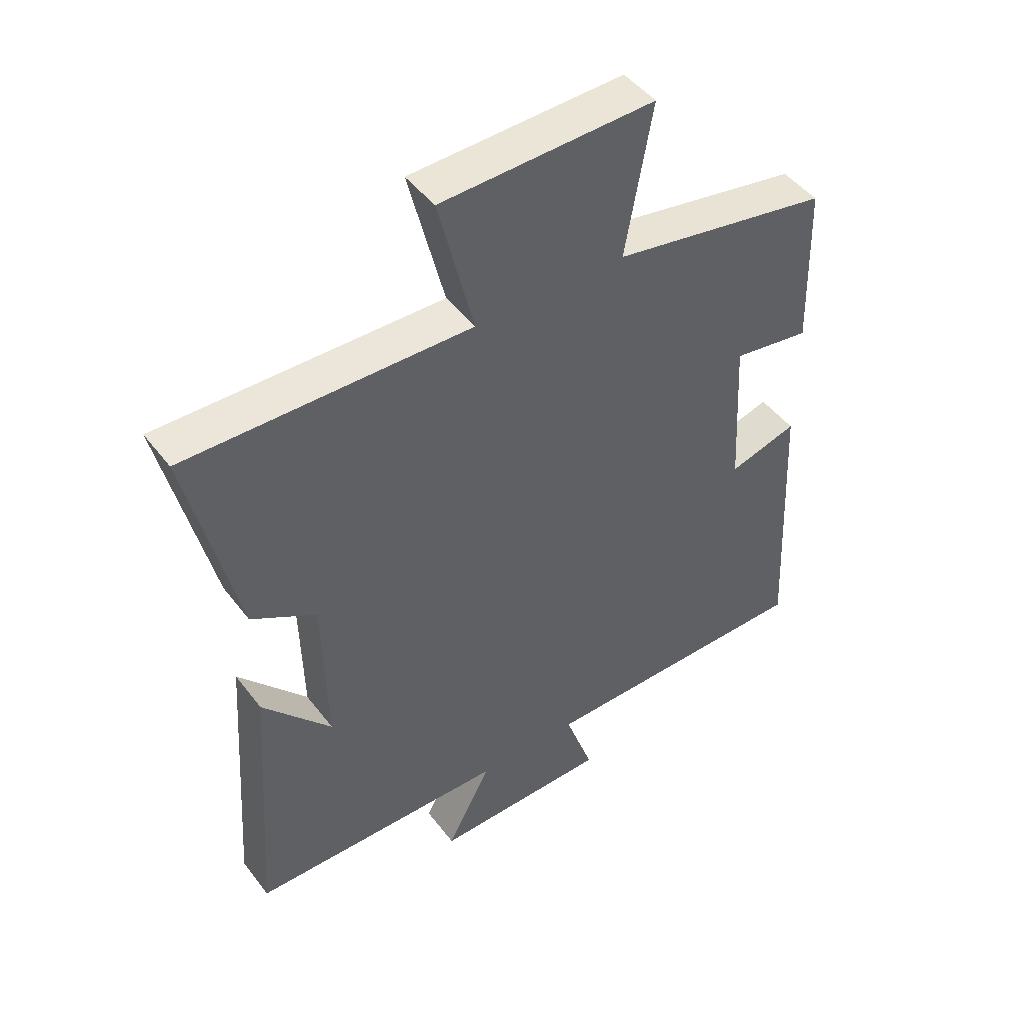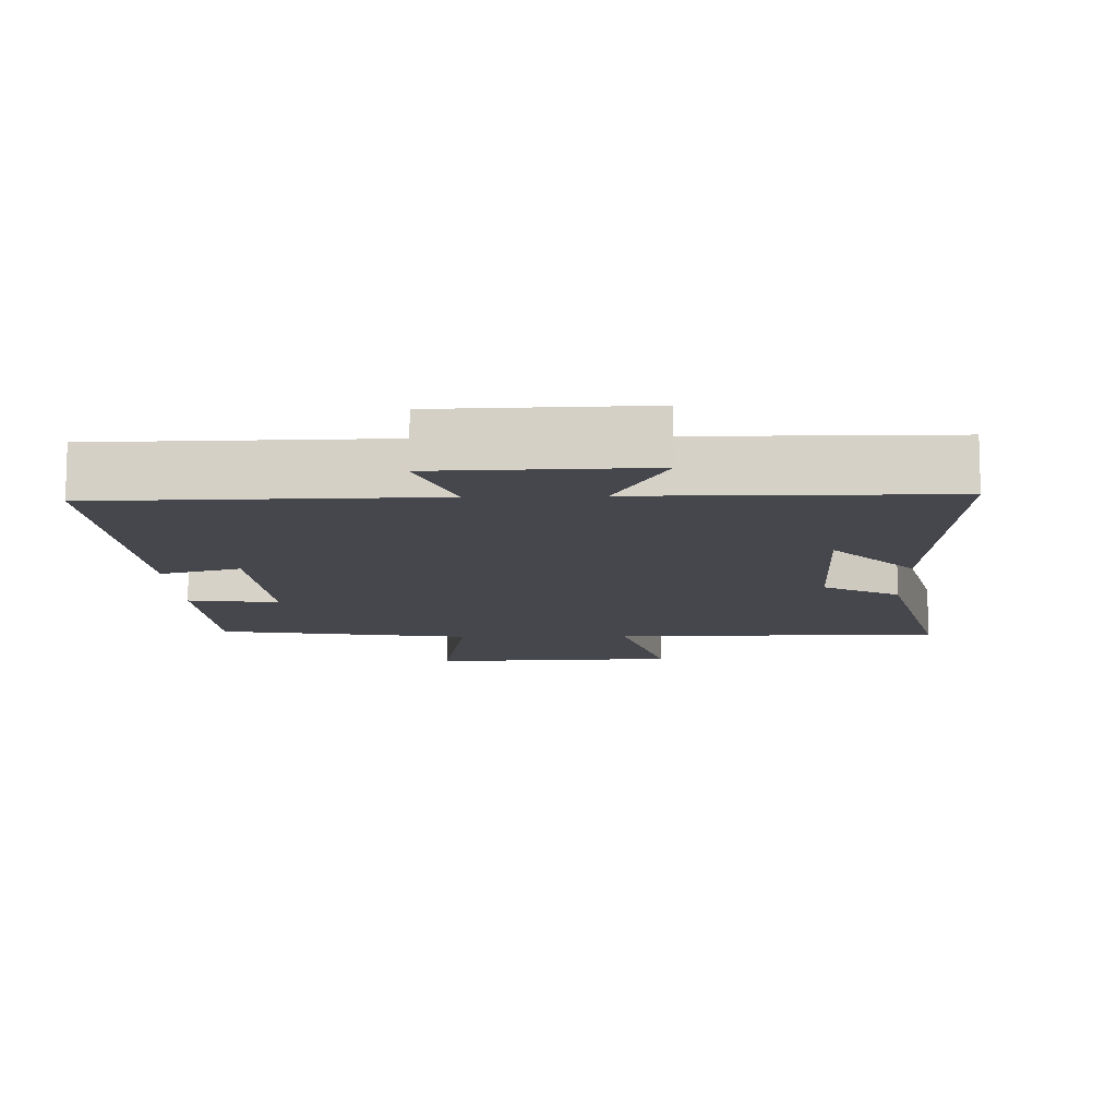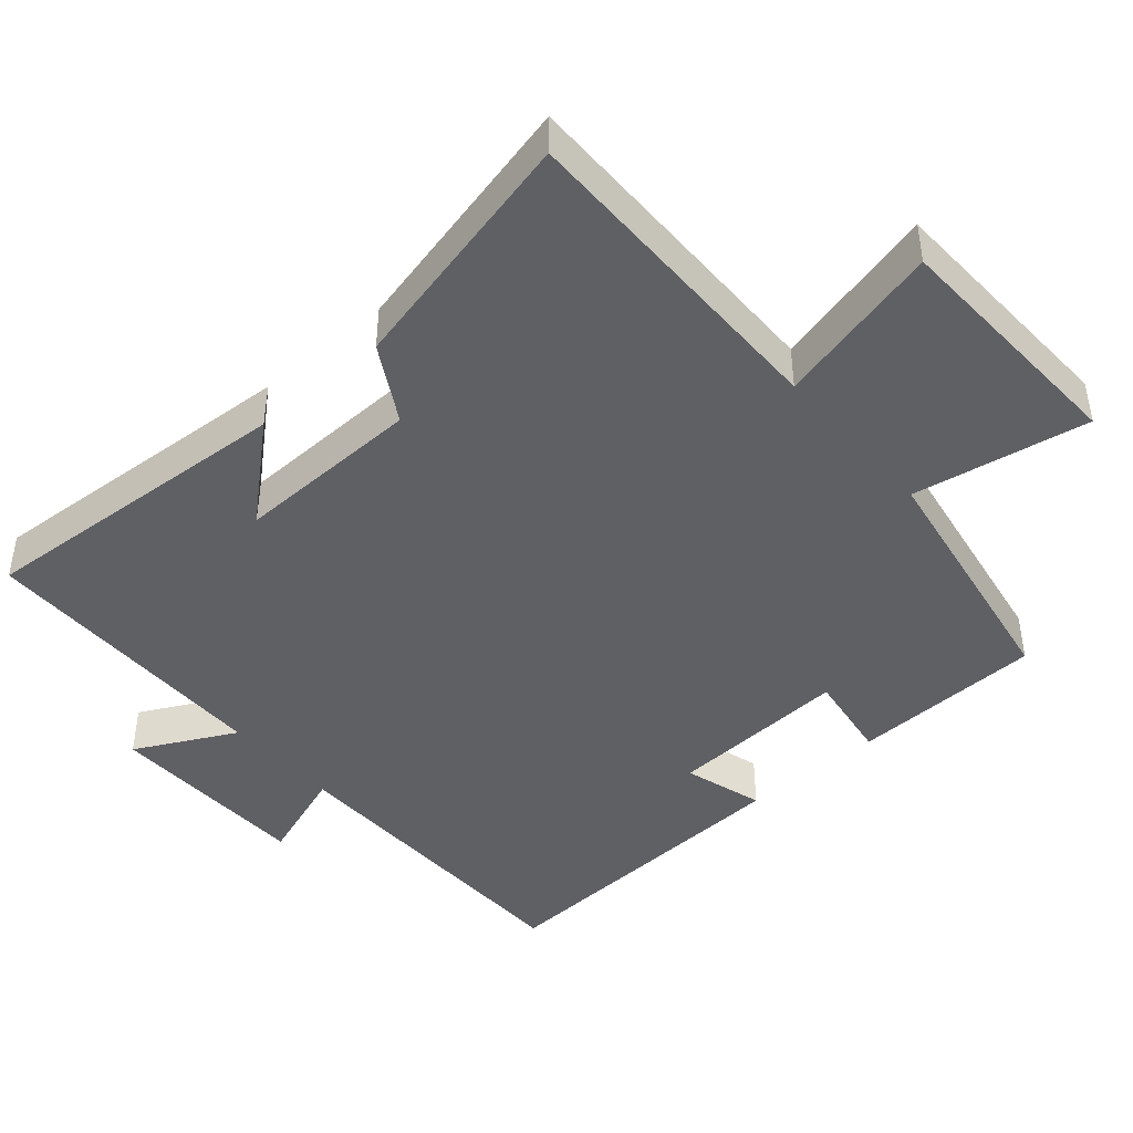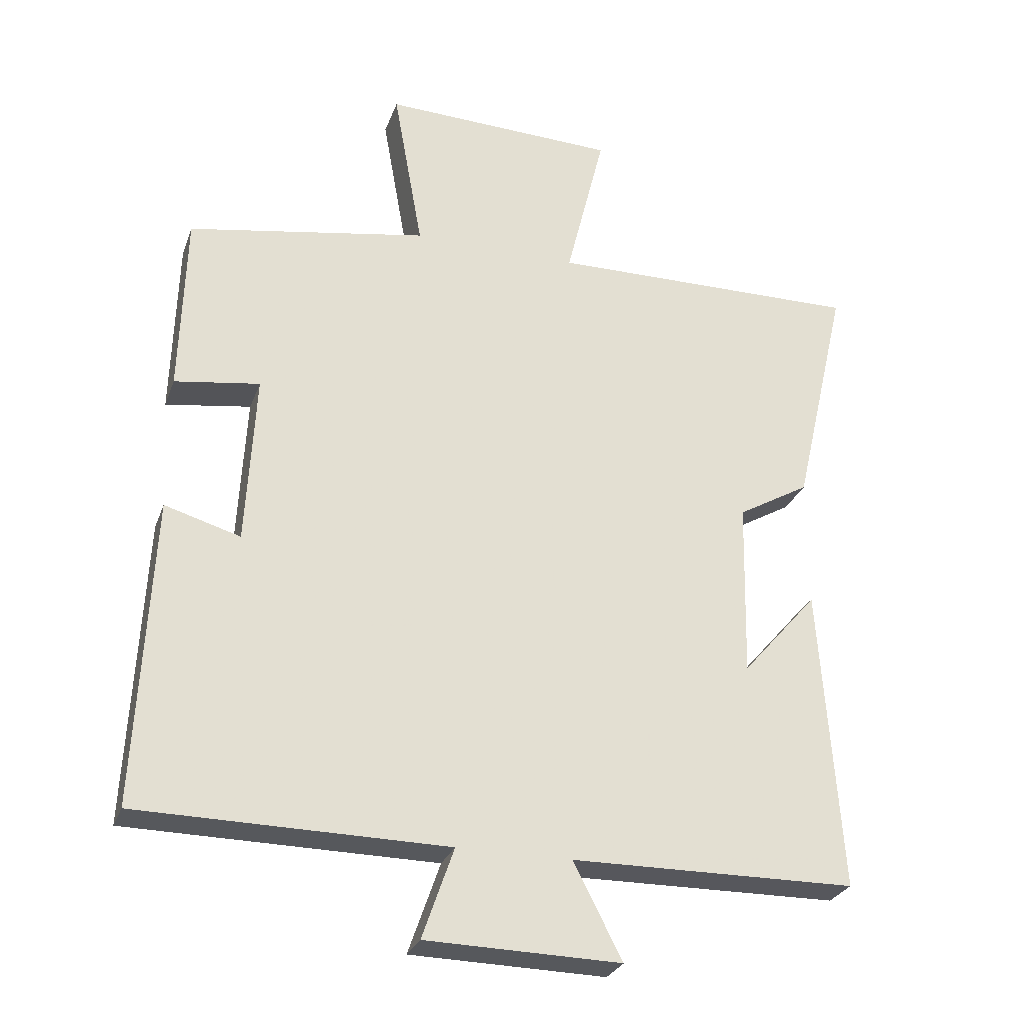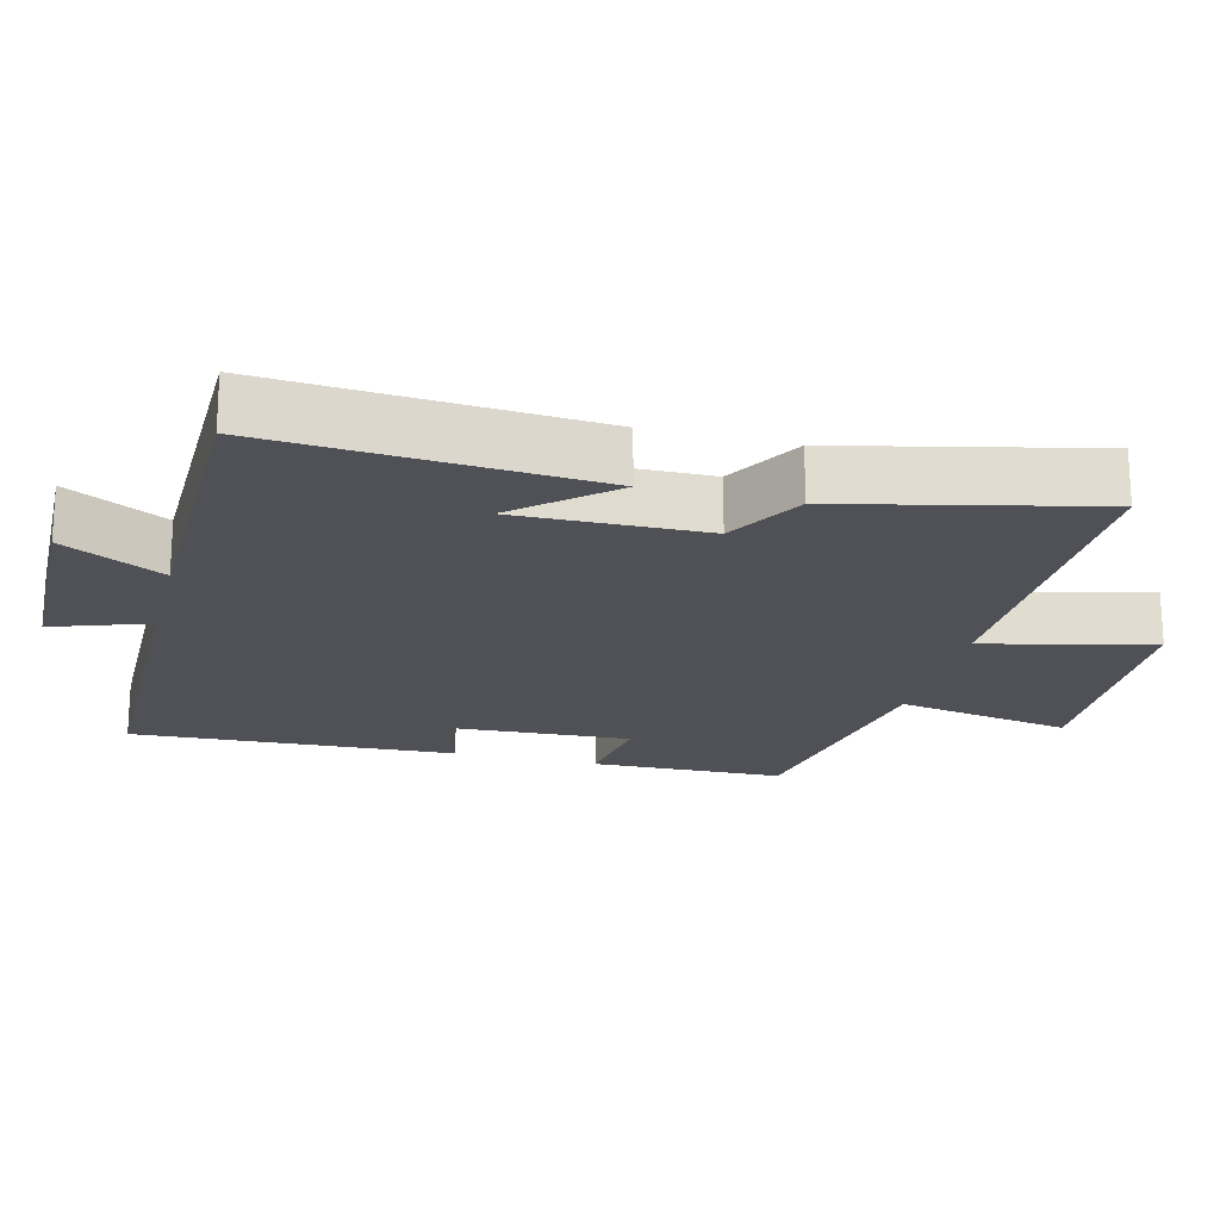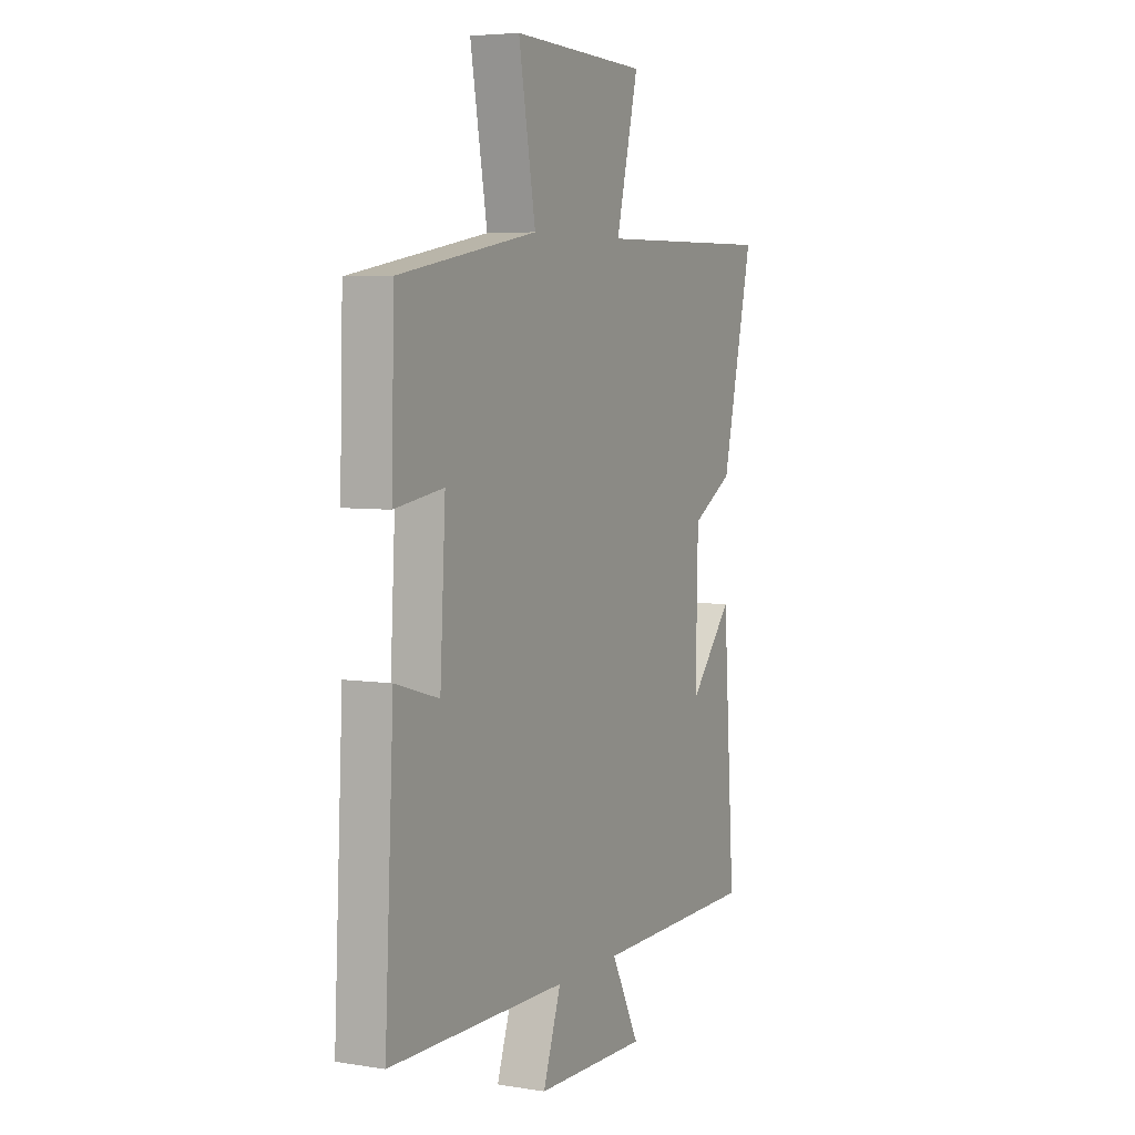
<metadata>
{"format":"obj","ext":"obj","renderer":"f3d","projection":"perspective","resolution":1024,"background":"white","views":[{"elev":46.8,"azim":-35.2,"up":"+Z"},{"elev":-11.0,"azim":-178.0,"up":"+Y"},{"elev":-43.9,"azim":-49.0,"up":"+Y"},{"elev":-27.8,"azim":162.3,"up":"+Z"},{"elev":-20.3,"azim":-104.3,"up":"+Y"},{"elev":5.3,"azim":116.5,"up":"+Z"}]}
</metadata>
<code>
v 0.492 0.07 0.437
v 0.5 0.07 0.166
v 0.373 0.07 0.185
v 0.387 0.07 -0.071
v 0.5 0.07 -0.038
v 0.523 0.07 -0.495
v 0.064 0.07 -0.5
v 0.111 0.07 -0.635
v -0.179 0.07 -0.641
v -0.106 0.07 -0.5
v -0.531 0.07 -0.495
v -0.5 0.07 -0.041
v -0.387 0.07 -0.171
v -0.393 0.07 0.093
v -0.5 0.07 0.155
v -0.581 0.07 0.506
v -0.114 0.07 0.5
v -0.172 0.07 0.735
v 0.178 0.07 0.747
v 0.134 0.07 0.5
v 0.492 0 0.437
v 0.5 0 0.166
v 0.373 0 0.185
v 0.387 0 -0.071
v 0.5 0 -0.038
v 0.523 0 -0.495
v 0.064 0 -0.5
v 0.111 0 -0.635
v -0.179 0 -0.641
v -0.106 0 -0.5
v -0.531 0 -0.495
v -0.5 0 -0.041
v -0.387 0 -0.171
v -0.393 0 0.093
v -0.5 0 0.155
v -0.581 0 0.506
v -0.114 0 0.5
v -0.172 0 0.735
v 0.178 0 0.747
v 0.134 0 0.5
f 17 18 19 20
f 17 20 1 2
f 14 15 16 17
f 13 14 17
f 10 11 12 13
f 10 13 17
f 7 8 9 10
f 4 5 6 7
f 3 4 7 10
f 17 2 3
f 3 10 17
f 40 39 38 37
f 22 21 40 37
f 37 36 35 34
f 37 34 33
f 33 32 31 30
f 37 33 30
f 30 29 28 27
f 27 26 25 24
f 30 27 24 23
f 23 22 37
f 37 30 23
f 1 21 22 2
f 2 22 23 3
f 3 23 24 4
f 4 24 25 5
f 5 25 26 6
f 6 26 27 7
f 7 27 28 8
f 8 28 29 9
f 9 29 30 10
f 10 30 31 11
f 11 31 32 12
f 12 32 33 13
f 13 33 34 14
f 14 34 35 15
f 15 35 36 16
f 16 36 37 17
f 17 37 38 18
f 18 38 39 19
f 19 39 40 20
f 20 40 21 1

</code>
